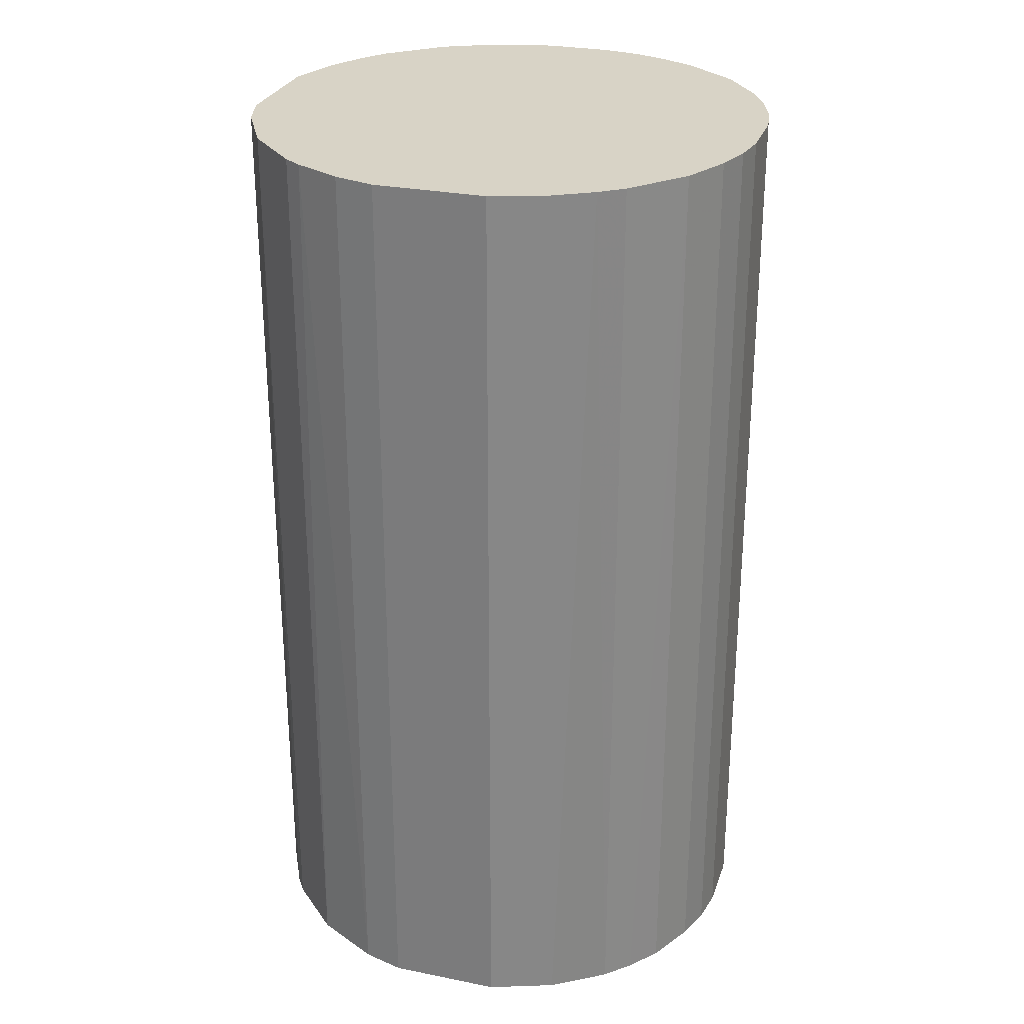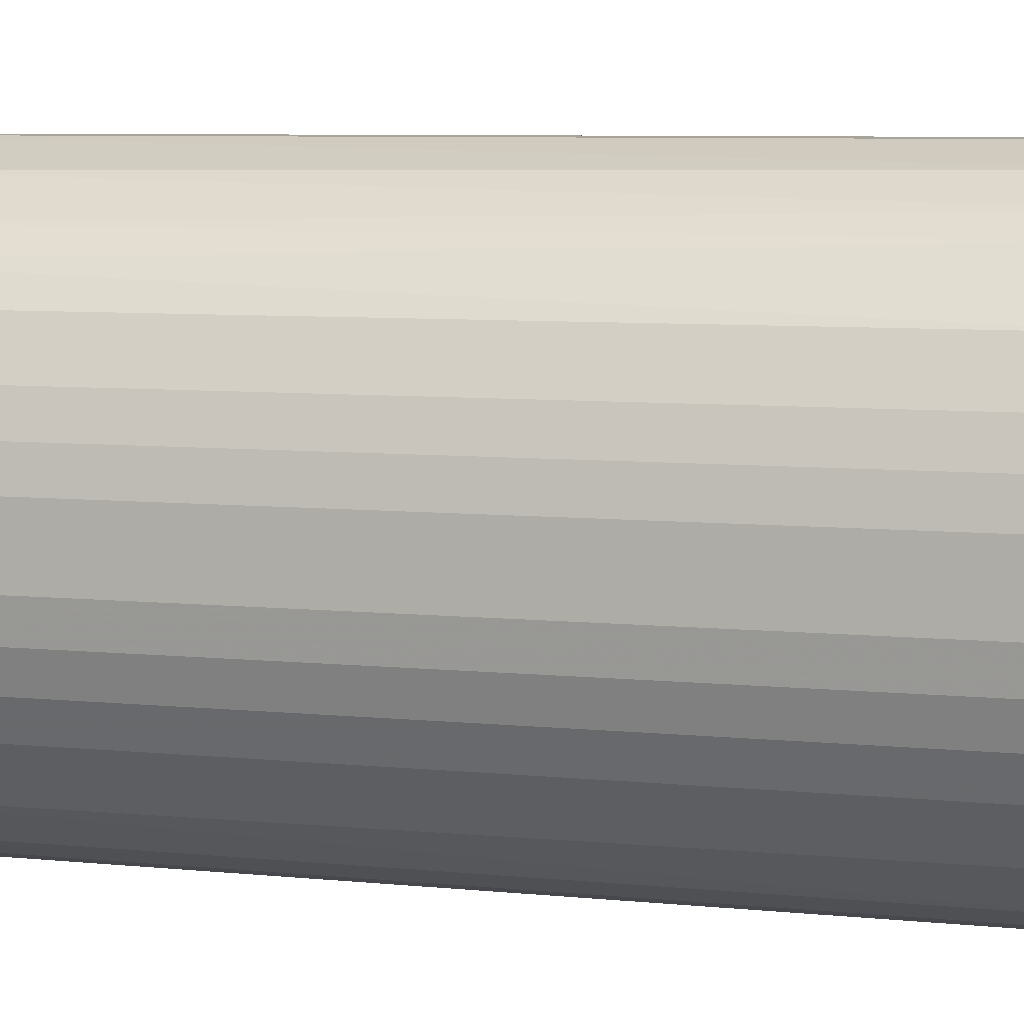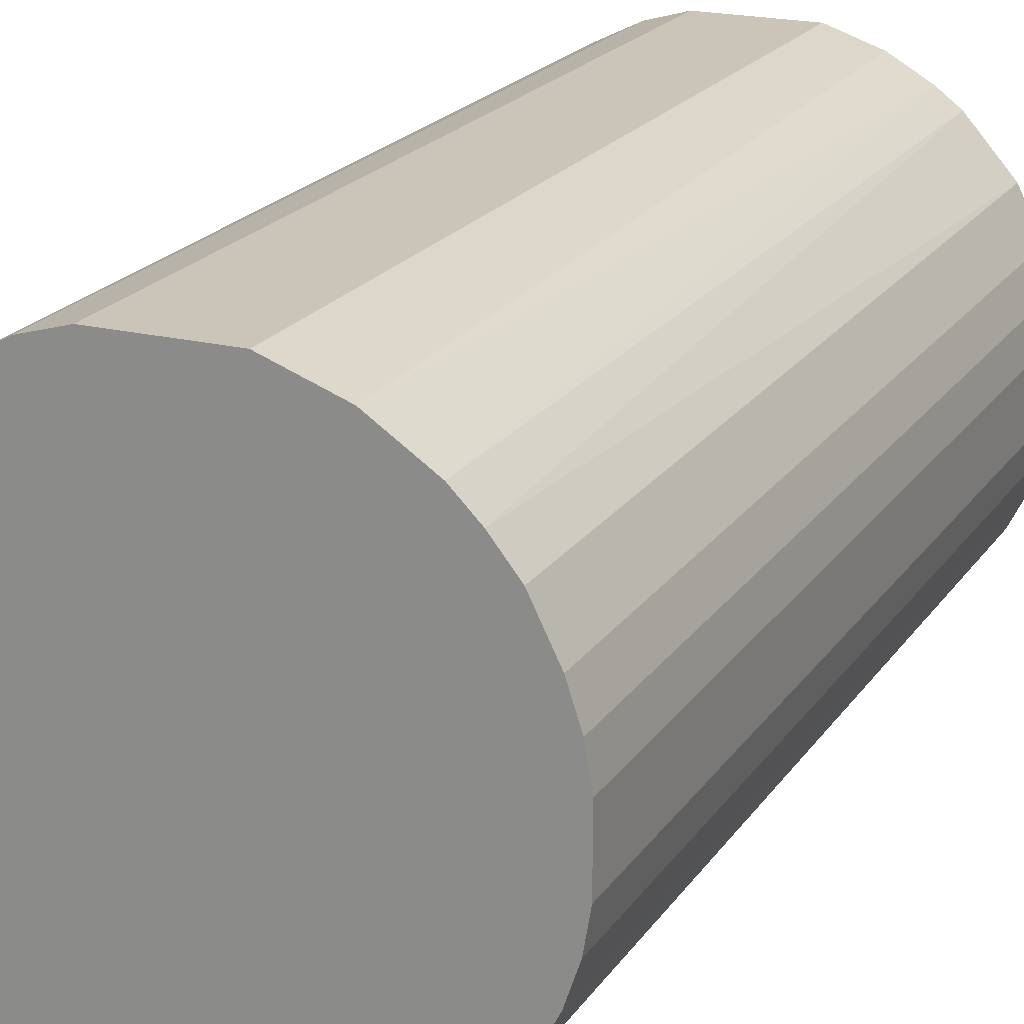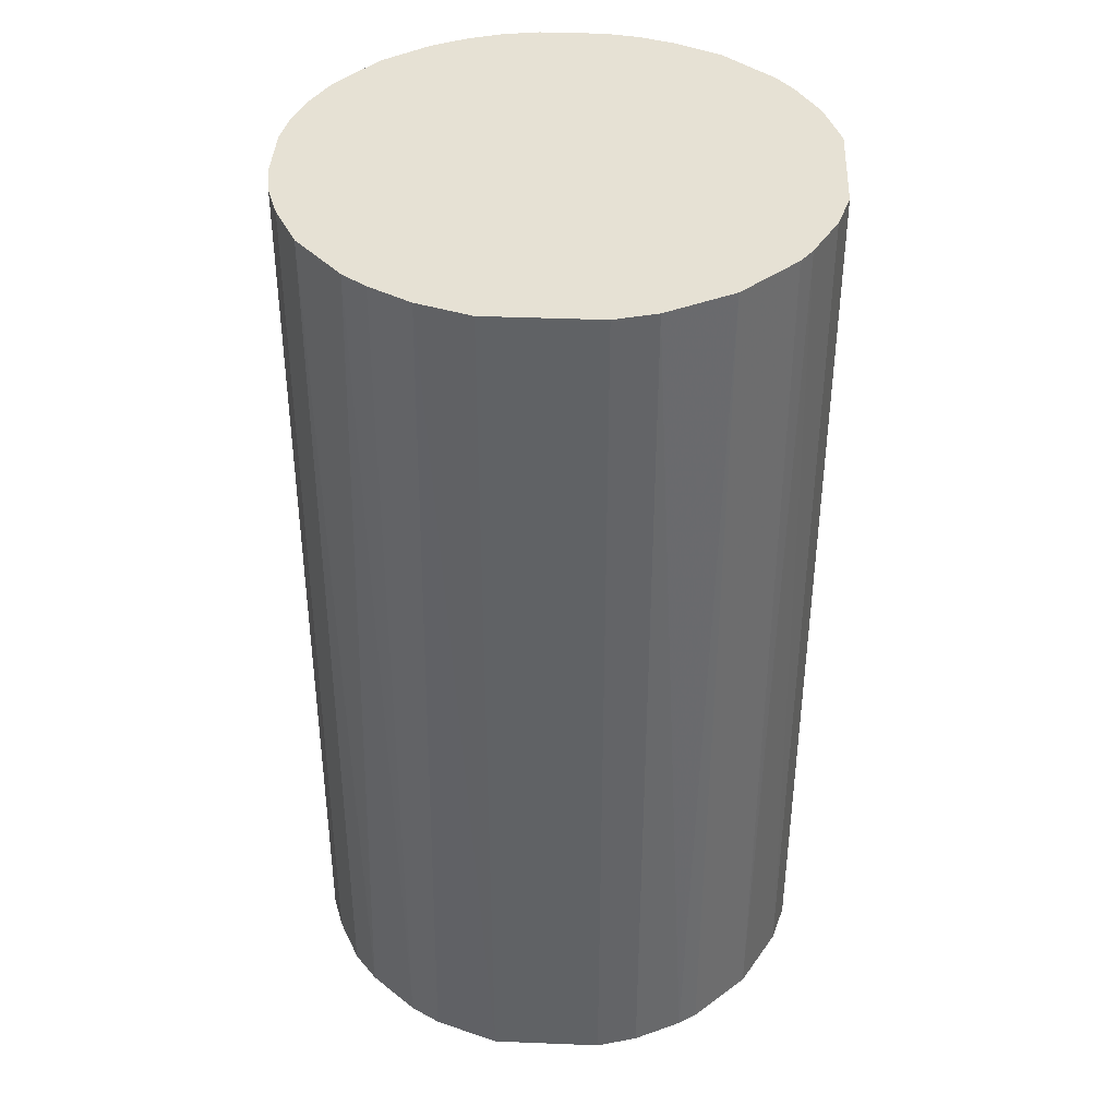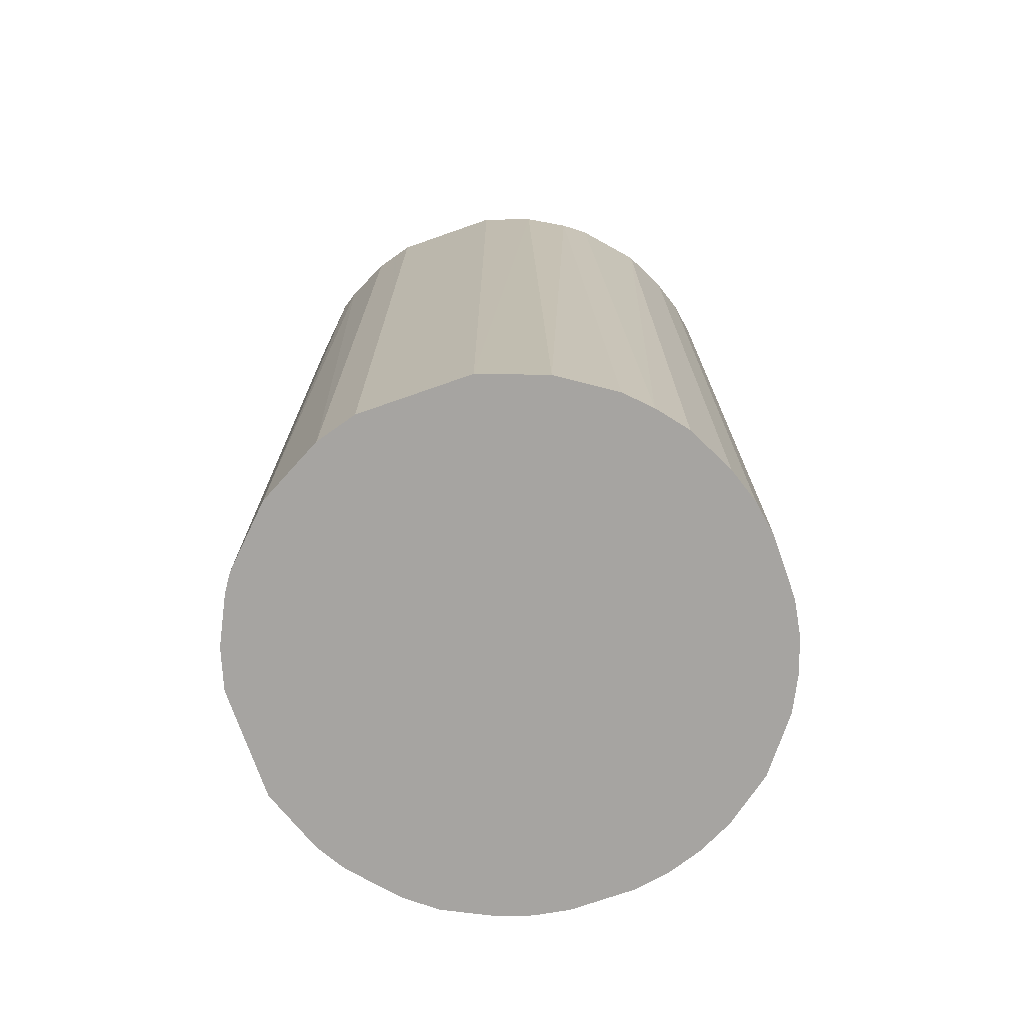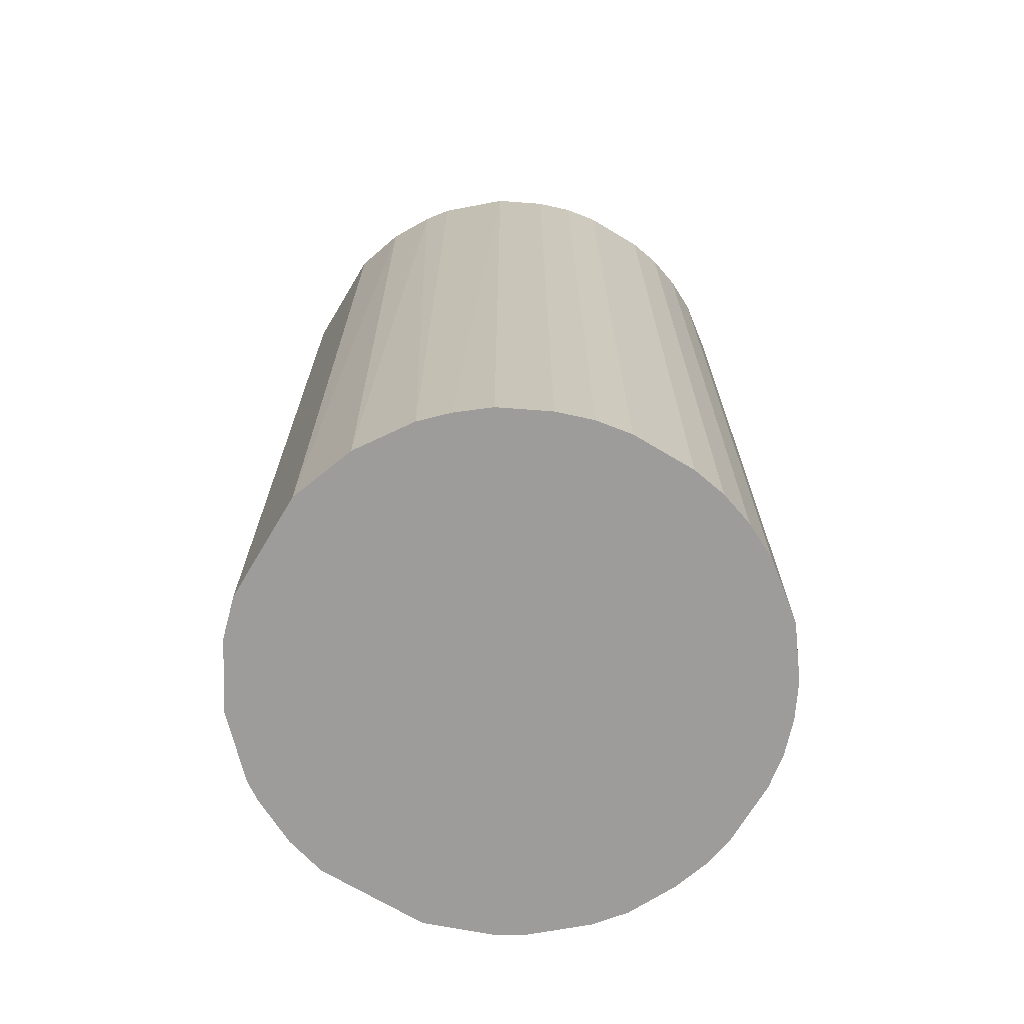
<metadata>
{"format":"obj","ext":"obj","renderer":"f3d","projection":"perspective","resolution":1024,"background":"white","views":[{"elev":27.8,"azim":-162.9,"up":"+Z"},{"elev":7.2,"azim":-73.6,"up":"+Y"},{"elev":20.4,"azim":-155.5,"up":"+Y"},{"elev":39.2,"azim":92.9,"up":"+Z"},{"elev":-73.5,"azim":-160.7,"up":"+Z"},{"elev":-70.2,"azim":-120.9,"up":"+Z"}]}
</metadata>
<code>
o convex_0
v -0.01016 0.02244 0.04321
v -0.003095 -0.02429 -0.04321
v -0.006352 -0.02374 -0.04321
v 0.005053 0.02408 -0.04321
v 0.02408 -0.005268 0.04321
v -0.02266 -0.009614 0.04321
v -0.02375 0.006137 -0.04321
v 0.02408 -0.005268 -0.04321
v 0.006142 -0.02374 0.04321
v 0.01973 0.01483 0.04321
v 0.01647 -0.01831 -0.04321
v 0.02299 0.008855 -0.04321
v -0.02103 -0.01288 -0.04321
v -0.01288 -0.02102 0.04321
v -0.02266 0.0094 0.04321
v -0.01614 0.01864 -0.04321
v 0.005053 0.02408 0.04321
v 0.01864 -0.01613 0.04321
v 0.01483 0.01973 -0.04321
v -0.005268 0.02408 -0.04321
v 0.02408 0.005053 0.04321
v -0.02429 -0.003095 -0.04321
v 0.006142 -0.02374 -0.04321
v -0.02429 0.00288 0.04321
v -0.003095 -0.02429 0.04321
v -0.01722 -0.01777 -0.04321
v -0.02048 0.01375 0.04321
v 0.01321 0.02082 0.04321
v 0.0219 -0.01124 -0.04321
v 0.01375 -0.02048 0.04321
v -0.01777 -0.01722 0.04321
v -0.02048 0.01375 -0.04321
v -0.005268 0.02408 0.04321
v 0.01973 0.01483 -0.04321
v -0.01614 0.01864 0.04321
v 0.02408 0.005053 -0.04321
v -0.02429 -0.003095 0.04321
v 0.02244 -0.01016 0.04321
v -0.01125 0.0219 -0.04321
v -0.01288 -0.02102 -0.04321
v 0.008855 0.02299 -0.04321
v 0.0094 -0.02265 -0.04321
v -0.009614 -0.02266 0.04321
v -0.02375 -0.006352 -0.04321
v 0.00288 -0.02429 0.04321
v 0.02299 0.008855 0.04321
v 0.02027 -0.01396 -0.04321
v -0.02103 -0.01288 0.04321
v 0.01375 -0.02048 -0.04321
v 0.008855 0.02299 0.04321
v 0.00288 -0.02429 -0.04321
v -0.02429 0.00288 -0.04321
v 0.01483 0.01973 0.04321
v 0.02082 0.0132 -0.04321
v -0.01831 0.01646 -0.04321
v -0.02266 0.0094 -0.04321
v -0.01396 0.02026 0.04321
v 0.0094 -0.02265 0.04321
v -0.009614 -0.02266 -0.04321
v 0.02027 -0.01396 0.04321
v -0.02375 0.006137 0.04321
v -0.02375 -0.006352 0.04321
v -0.02266 -0.009614 -0.04321
v -0.006352 -0.02374 0.04321
f 25 43 64
f 2 3 4
f 5 1 6
f 4 3 7
f 2 4 8
f 5 6 9
f 1 5 10
f 2 8 11
f 8 4 12
f 7 3 13
f 9 6 14
f 6 1 15
f 4 7 16
f 1 10 17
f 5 9 18
f 12 4 19
f 4 16 20
f 17 4 20
f 5 8 21
f 10 5 21
f 7 13 22
f 2 11 23
f 6 15 24
f 3 2 25
f 9 14 25
f 13 3 26
f 15 1 27
f 17 10 28
f 11 8 29
f 18 9 30
f 11 18 30
f 14 6 31
f 13 26 31
f 26 14 31
f 16 7 32
f 15 27 32
f 1 17 33
f 20 1 33
f 17 20 33
f 12 19 34
f 19 10 34
f 27 1 35
f 8 12 36
f 21 8 36
f 12 21 36
f 6 24 37
f 24 22 37
f 8 5 38
f 5 18 38
f 29 8 38
f 1 20 39
f 20 16 39
f 26 3 40
f 14 26 40
f 4 17 41
f 19 4 41
f 28 19 41
f 9 23 42
f 23 11 42
f 25 14 43
f 14 40 43
f 22 13 44
f 37 22 44
f 23 9 45
f 25 2 45
f 9 25 45
f 10 21 46
f 21 12 46
f 18 11 47
f 11 29 47
f 6 13 48
f 31 6 48
f 13 31 48
f 11 30 49
f 42 11 49
f 30 42 49
f 17 28 50
f 41 17 50
f 28 41 50
f 2 23 51
f 45 2 51
f 23 45 51
f 7 22 52
f 24 7 52
f 22 24 52
f 10 19 53
f 28 10 53
f 19 28 53
f 34 10 54
f 12 34 54
f 10 46 54
f 46 12 54
f 16 32 55
f 32 27 55
f 35 16 55
f 27 35 55
f 7 15 56
f 32 7 56
f 15 32 56
f 35 1 57
f 16 35 57
f 1 39 57
f 39 16 57
f 30 9 58
f 9 42 58
f 42 30 58
f 40 3 59
f 3 43 59
f 43 40 59
f 38 18 60
f 29 38 60
f 18 47 60
f 47 29 60
f 15 7 61
f 24 15 61
f 7 24 61
f 6 37 62
f 44 6 62
f 37 44 62
f 13 6 63
f 6 44 63
f 44 13 63
f 3 25 64
f 43 3 64

</code>
